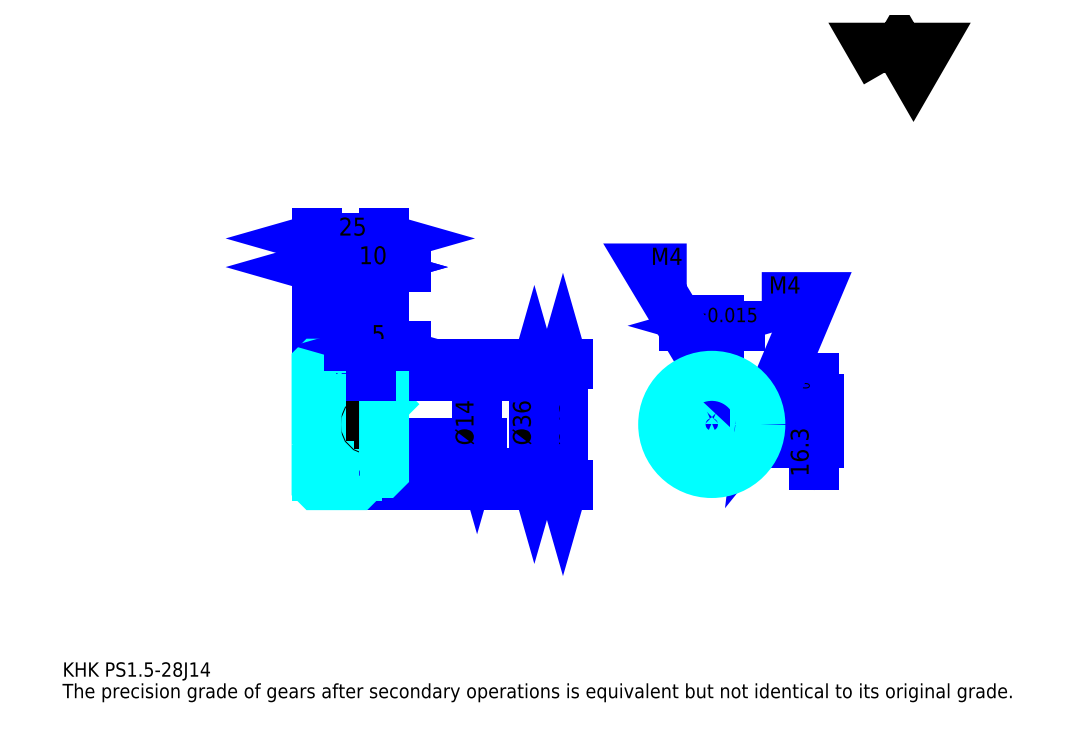
<metadata>
{"format":"dxf","ext":"dxf","renderer":"ezdxf+matplotlib","layout":"modelspace","background":"white","min_lineweight":24,"dpi":150}
</metadata>
<code>
0
SECTION
2
ENTITIES
0
TEXT
8
0
10
13.26
20
14.59
40
5.304
41
1
1
KHK PS1.5-28J14
7
KANJI
50
0
51
0
0
TEXT
8
0
10
13.26
20
6.63
40
5.304
41
1
1
The precision grade of gears after secondary operations is equivalent but not identical to its original grade.
7
KANJI
50
0
51
0
0
TEXT
8
0
10
13.26
20
238.7
40
5.967
41
1
1

7
KANJI
50
0
51
0
0
POLYLINE
8
0
66
     1
70
     2
0
VERTEX
8
0
10
318.3
20
238.7
0
VERTEX
8
0
10
313.1
20
247.7
0
VERTEX
8
0
10
333.8
20
247.7
0
VERTEX
8
0
10
328.6
20
238.7
0
VERTEX
8
0
10
323.4
20
247.7
0
VERTEX
8
0
10
318.3
20
238.7
0
SEQEND
0
LINE
8
0
10
198.7
20
130.6
11
198.7
21
85.58
0
POLYLINE
8
0
66
     1
70
     2
0
VERTEX
8
0
10
200
20
125.9
0
VERTEX
8
0
10
198.7
20
130.6
0
VERTEX
8
0
10
197.4
20
125.9
0
SEQEND
0
POLYLINE
8
0
66
     1
70
     2
0
VERTEX
8
0
10
197.4
20
90.22
0
VERTEX
8
0
10
198.7
20
85.58
0
VERTEX
8
0
10
200
20
90.22
0
SEQEND
0
LINE
8
0
10
132.4
20
130.6
11
200.7
21
130.6
0
LINE
8
0
10
132.4
20
85.58
11
200.7
21
85.58
0
TEXT
8
0
10
197.4
20
100.3
40
6.63
41
1
1
%%c45
7
KANJI
50
90
51
0
0
LINE
8
DASHDOT
10
103.4
20
129.1
11
126.4
21
129.1
0
LINE
8
DASHDOT
10
103.4
20
87.08
11
126.4
21
87.08
0
LINE
8
DASHDOT
10
103.4
20
108.1
11
136.4
21
108.1
0
LINE
8
0
10
122.4
20
130.5
11
122.4
21
130.6
0
LINE
8
0
10
107.4
20
130.5
11
107.4
21
130.6
0
LINE
8
0
10
123.4
20
126.1
11
132.4
21
126.1
0
LINE
8
0
10
123.4
20
90.08
11
132.4
21
90.08
0
LINE
8
0
10
122.3
20
130.6
11
132.4
21
130.6
0
LINE
8
0
10
122.3
20
85.58
11
132.4
21
85.58
0
LINE
8
0
10
107.4
20
127.2
11
122.4
21
127.2
0
LINE
8
0
10
107.4
20
88.95
11
122.4
21
88.95
0
LINE
8
0
10
131.9
20
101.1
11
132.4
21
100.6
0
LINE
8
0
10
131.9
20
115.1
11
132.4
21
115.6
0
LINE
8
0
10
107.9
20
115.1
11
107.9
21
101.1
0
POLYLINE
8
0
66
     1
70
     2
0
VERTEX
8
0
10
107.4
20
100.6
0
VERTEX
8
0
10
107.9
20
101.1
0
VERTEX
8
0
10
131.9
20
101.1
0
VERTEX
8
0
10
131.9
20
115.1
0
VERTEX
8
0
10
107.9
20
115.1
0
VERTEX
8
0
10
107.4
20
115.6
0
SEQEND
0
ARC
8
0
10
123.4
20
127.1
40
1
50
180
51
270
0
ARC
8
0
10
123.4
20
89.08
40
1
50
90
51
180
0
LINE
8
0
10
132.4
20
125.6
11
132.4
21
130.6
0
LINE
8
0
10
107.4
20
166.4
11
122.4
21
166.4
0
POLYLINE
8
0
66
     1
70
     2
0
VERTEX
8
0
10
112.1
20
167.7
0
VERTEX
8
0
10
107.4
20
166.4
0
VERTEX
8
0
10
112.1
20
165.1
0
SEQEND
0
POLYLINE
8
0
66
     1
70
     2
0
VERTEX
8
0
10
117.8
20
165.1
0
VERTEX
8
0
10
122.4
20
166.4
0
VERTEX
8
0
10
117.8
20
167.7
0
SEQEND
0
LINE
8
0
10
122.4
20
130.6
11
122.4
21
168.4
0
TEXT
8
0
10
110.6
20
167.4
40
6.63
41
1
1
15
7
KANJI
50
0
51
0
0
LINE
8
0
10
107.4
20
177
11
132.4
21
177
0
POLYLINE
8
0
66
     1
70
     2
0
VERTEX
8
0
10
112.1
20
178.3
0
VERTEX
8
0
10
107.4
20
177
0
VERTEX
8
0
10
112.1
20
175.7
0
SEQEND
0
POLYLINE
8
0
66
     1
70
     2
0
VERTEX
8
0
10
127.8
20
175.7
0
VERTEX
8
0
10
132.4
20
177
0
VERTEX
8
0
10
127.8
20
178.3
0
SEQEND
0
LINE
8
0
10
107.4
20
130.6
11
107.4
21
179
0
LINE
8
0
10
132.4
20
130.6
11
132.4
21
179
0
TEXT
8
0
10
115.6
20
178
40
6.63
41
1
1
25
7
KANJI
50
0
51
0
0
LINE
8
0
10
140.4
20
166.4
11
114.5
21
166.4
0
POLYLINE
8
0
66
     1
70
     2
0
VERTEX
8
0
10
117.8
20
165.1
0
VERTEX
8
0
10
122.4
20
166.4
0
VERTEX
8
0
10
117.8
20
167.7
0
SEQEND
0
POLYLINE
8
0
66
     1
70
     2
0
VERTEX
8
0
10
137.1
20
167.7
0
VERTEX
8
0
10
132.4
20
166.4
0
VERTEX
8
0
10
137.1
20
165.1
0
SEQEND
0
TEXT
8
0
10
123.1
20
167.4
40
6.63
41
1
1
10
7
KANJI
50
0
51
0
0
LINE
8
0
10
188.1
20
126.1
11
188.1
21
90.08
0
POLYLINE
8
0
66
     1
70
     2
0
VERTEX
8
0
10
189.4
20
121.4
0
VERTEX
8
0
10
188.1
20
126.1
0
VERTEX
8
0
10
186.8
20
121.4
0
SEQEND
0
POLYLINE
8
0
66
     1
70
     2
0
VERTEX
8
0
10
186.8
20
94.72
0
VERTEX
8
0
10
188.1
20
90.08
0
VERTEX
8
0
10
189.4
20
94.72
0
SEQEND
0
LINE
8
0
10
132.4
20
126.1
11
190.1
21
126.1
0
LINE
8
0
10
132.4
20
90.08
11
190.1
21
90.08
0
TEXT
8
0
10
186.8
20
100.3
40
6.63
41
1
1
%%c36
7
KANJI
50
90
51
0
0
LINE
8
DASHDOT
10
253.8
20
132.7
11
253.8
21
86.1
0
LINE
8
DASHDOT
10
231.9
20
108.1
11
275.8
21
108.1
0
LINE
8
0
10
264.3
20
144.6
11
243.4
21
144.6
0
POLYLINE
8
0
66
     1
70
     2
0
VERTEX
8
0
10
246.7
20
143.3
0
VERTEX
8
0
10
251.3
20
144.6
0
VERTEX
8
0
10
246.7
20
146
0
SEQEND
0
POLYLINE
8
0
66
     1
70
     2
0
VERTEX
8
0
10
261
20
146
0
VERTEX
8
0
10
256.3
20
144.6
0
VERTEX
8
0
10
261
20
143.3
0
SEQEND
0
LINE
8
0
10
251.3
20
117.4
11
251.3
21
146.6
0
LINE
8
0
10
256.3
20
117.4
11
256.3
21
146.6
0
TEXT
8
0
10
240.2
20
146
40
6.63
41
1
1
5
7
KANJI
50
0
51
0
0
TEXT
8
0
10
246.7
20
146
40
5.304
41
1
1
%%p0.015
7
KANJI
50
0
51
0
0
LINE
8
0
10
291.7
20
93.12
11
291.7
21
125.3
0
POLYLINE
8
0
66
     1
70
     2
0
VERTEX
8
0
10
290.4
20
122
0
VERTEX
8
0
10
291.7
20
117.4
0
VERTEX
8
0
10
293.1
20
122
0
SEQEND
0
POLYLINE
8
0
66
     1
70
     2
0
VERTEX
8
0
10
293.1
20
96.43
0
VERTEX
8
0
10
291.7
20
101.1
0
VERTEX
8
0
10
290.4
20
96.43
0
SEQEND
0
LINE
8
0
10
256.3
20
117.4
11
293.7
21
117.4
0
LINE
8
0
10
253.8
20
101.1
11
293.7
21
101.1
0
TEXT
8
0
10
289.8
20
88.69
40
6.63
41
1
1
16.3
7
KANJI
50
90
51
0
0
TEXT
8
0
10
290.1
20
117.4
40
3.315
41
1
1

7
KANJI
50
90
51
0
0
TEXT
8
0
10
286
20
117.4
40
3.315
41
1
1
+
7
KANJI
50
90
51
0
0
TEXT
8
0
10
290.1
20
121.1
40
3.315
41
1
1
0
7
KANJI
50
90
51
0
0
TEXT
8
0
10
286
20
121.1
40
3.315
41
1
1
0.1
7
KANJI
50
90
51
0
0
ARC
8
0
10
253.8
20
108.1
40
7
50
110.9
51
69.08
0
POLYLINE
8
0
66
     1
70
     2
0
VERTEX
8
0
10
256.3
20
114.6
0
VERTEX
8
0
10
256.3
20
117.4
0
VERTEX
8
0
10
251.3
20
117.4
0
VERTEX
8
0
10
251.3
20
114.6
0
SEQEND
0
LINE
8
0
10
107.4
20
117.4
11
132.4
21
117.4
0
POLYLINE
8
DASHDOT
66
     1
70
     2
0
VERTEX
8
DASHDOT
10
127.4
20
130.1
0
VERTEX
8
DASHDOT
10
127.4
20
113.4
0
SEQEND
0
POLYLINE
8
0
66
     1
70
     2
0
VERTEX
8
0
10
129.4
20
126.1
0
VERTEX
8
0
10
129.4
20
117.4
0
SEQEND
0
POLYLINE
8
0
66
     1
70
     2
0
VERTEX
8
0
10
125.4
20
126.1
0
VERTEX
8
0
10
125.4
20
117.4
0
SEQEND
0
POLYLINE
8
0
66
     1
70
     2
0
VERTEX
8
0
10
129
20
126.1
0
VERTEX
8
0
10
129
20
117.4
0
SEQEND
0
POLYLINE
8
0
66
     1
70
     2
0
VERTEX
8
0
10
125.8
20
126.1
0
VERTEX
8
0
10
125.8
20
117.4
0
SEQEND
0
POLYLINE
8
0
66
     1
70
     2
0
VERTEX
8
0
10
251.8
20
117.4
0
VERTEX
8
0
10
251.8
20
126
0
SEQEND
0
POLYLINE
8
0
66
     1
70
     2
0
VERTEX
8
0
10
255.8
20
117.4
0
VERTEX
8
0
10
255.8
20
126
0
SEQEND
0
POLYLINE
8
0
66
     1
70
     2
0
VERTEX
8
0
10
252.2
20
117.4
0
VERTEX
8
0
10
252.2
20
126
0
SEQEND
0
POLYLINE
8
0
66
     1
70
     2
0
VERTEX
8
0
10
255.5
20
117.4
0
VERTEX
8
0
10
255.5
20
126
0
SEQEND
0
POLYLINE
8
0
66
     1
70
     2
0
VERTEX
8
0
10
253.8
20
126.1
0
VERTEX
8
0
10
230
20
165.9
0
VERTEX
8
0
10
244.6
20
165.9
0
SEQEND
0
POLYLINE
8
0
66
     1
70
     2
0
VERTEX
8
0
10
250.3
20
129.4
0
VERTEX
8
0
10
253.8
20
126.1
0
VERTEX
8
0
10
252.6
20
130.7
0
SEQEND
0
TEXT
8
0
10
231.3
20
167.2
40
6.365
41
1
1
M4
7
KANJI
50
0
51
0
0
CIRCLE
8
0
10
127.4
20
108.1
40
2
0
CIRCLE
8
0
10
127.4
20
108.1
40
1.62
0
POLYLINE
8
DASHDOT
66
     1
70
     2
0
VERTEX
8
DASHDOT
10
121.4
20
108.1
0
VERTEX
8
DASHDOT
10
133.4
20
108.1
0
SEQEND
0
POLYLINE
8
DASHDOT
66
     1
70
     2
0
VERTEX
8
DASHDOT
10
127.4
20
102.1
0
VERTEX
8
DASHDOT
10
127.4
20
114.1
0
SEQEND
0
LINE
8
DASHDOT
10
127.4
20
126.1
11
127.4
21
108.1
0
LINE
8
0
10
127.4
20
126.1
11
127.4
21
130.6
0
POLYLINE
8
0
66
     1
70
     2
0
VERTEX
8
0
10
260.6
20
110.1
0
VERTEX
8
0
10
271.7
20
110.1
0
SEQEND
0
POLYLINE
8
0
66
     1
70
     2
0
VERTEX
8
0
10
260.6
20
106.1
0
VERTEX
8
0
10
271.7
20
106.1
0
SEQEND
0
POLYLINE
8
0
66
     1
70
     2
0
VERTEX
8
0
10
260.7
20
109.7
0
VERTEX
8
0
10
271.8
20
109.7
0
SEQEND
0
POLYLINE
8
0
66
     1
70
     2
0
VERTEX
8
0
10
260.7
20
106.5
0
VERTEX
8
0
10
271.8
20
106.5
0
SEQEND
0
POLYLINE
8
0
66
     1
70
     2
0
VERTEX
8
0
10
271.8
20
108.1
0
VERTEX
8
0
10
291.7
20
155.2
0
VERTEX
8
0
10
272.4
20
155.2
0
SEQEND
0
POLYLINE
8
0
66
     1
70
     2
0
VERTEX
8
0
10
272.4
20
112.9
0
VERTEX
8
0
10
271.8
20
108.1
0
VERTEX
8
0
10
274.9
20
111.8
0
SEQEND
0
TEXT
8
0
10
275
20
156.6
40
6.365
41
1
1
M4
7
KANJI
50
0
51
0
0
LINE
8
0
10
166.9
20
115.1
11
166.9
21
101.1
0
POLYLINE
8
0
66
     1
70
     2
0
VERTEX
8
0
10
165.6
20
105.7
0
VERTEX
8
0
10
166.9
20
101.1
0
VERTEX
8
0
10
168.2
20
105.7
0
SEQEND
0
LINE
8
0
10
132.4
20
101.1
11
168.9
21
101.1
0
TEXT
8
0
10
165.6
20
100.3
40
6.63
41
1
1
%%c14
7
KANJI
50
90
51
0
0
POLYLINE
8
0
66
     1
70
     2
0
VERTEX
8
0
10
107.4
20
100.6
0
VERTEX
8
0
10
107.4
20
85.68
0
VERTEX
8
0
10
107.5
20
85.58
0
VERTEX
8
0
10
122.3
20
85.58
0
VERTEX
8
0
10
122.4
20
85.68
0
VERTEX
8
0
10
122.4
20
89.08
0
SEQEND
0
POLYLINE
8
0
66
     1
70
     2
0
VERTEX
8
0
10
123.4
20
90.08
0
VERTEX
8
0
10
131.9
20
90.08
0
VERTEX
8
0
10
132.4
20
90.58
0
VERTEX
8
0
10
132.4
20
125.6
0
VERTEX
8
0
10
131.9
20
126.1
0
VERTEX
8
0
10
123.4
20
126.1
0
SEQEND
0
POLYLINE
8
0
66
     1
70
     2
0
VERTEX
8
0
10
122.4
20
127.1
0
VERTEX
8
0
10
122.4
20
130.5
0
VERTEX
8
0
10
122.3
20
130.6
0
VERTEX
8
0
10
107.5
20
130.6
0
VERTEX
8
0
10
107.4
20
130.5
0
VERTEX
8
0
10
107.4
20
100.6
0
SEQEND
0
CIRCLE
8
0
10
253.8
20
108.1
40
18
0
LINE
8
0
10
140.4
20
137.2
11
119.5
21
137.2
0
POLYLINE
8
0
66
     1
70
     2
0
VERTEX
8
0
10
122.8
20
135.9
0
VERTEX
8
0
10
127.4
20
137.2
0
VERTEX
8
0
10
122.8
20
138.5
0
SEQEND
0
POLYLINE
8
0
66
     1
70
     2
0
VERTEX
8
0
10
137.1
20
138.5
0
VERTEX
8
0
10
132.4
20
137.2
0
VERTEX
8
0
10
137.1
20
135.9
0
SEQEND
0
LINE
8
0
10
127.4
20
130.6
11
127.4
21
139.2
0
TEXT
8
0
10
127.8
20
138.3
40
6.63
41
1
1
5
7
KANJI
50
0
51
0
0
LINE
8
0
10
127.4
20
126.1
11
127.4
21
130.6
0
ENDSEC
0
EOF

</code>
